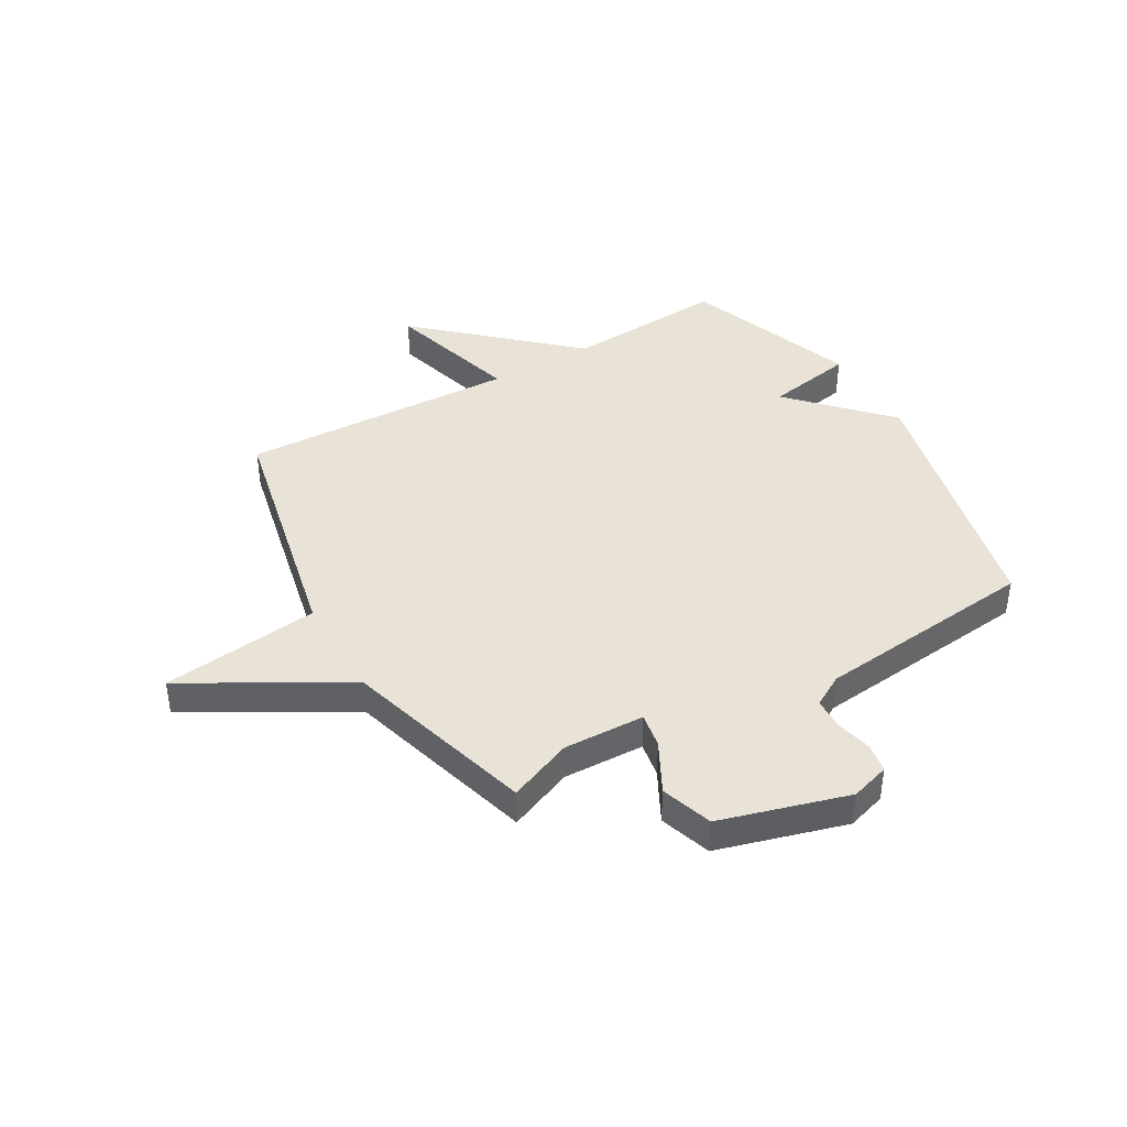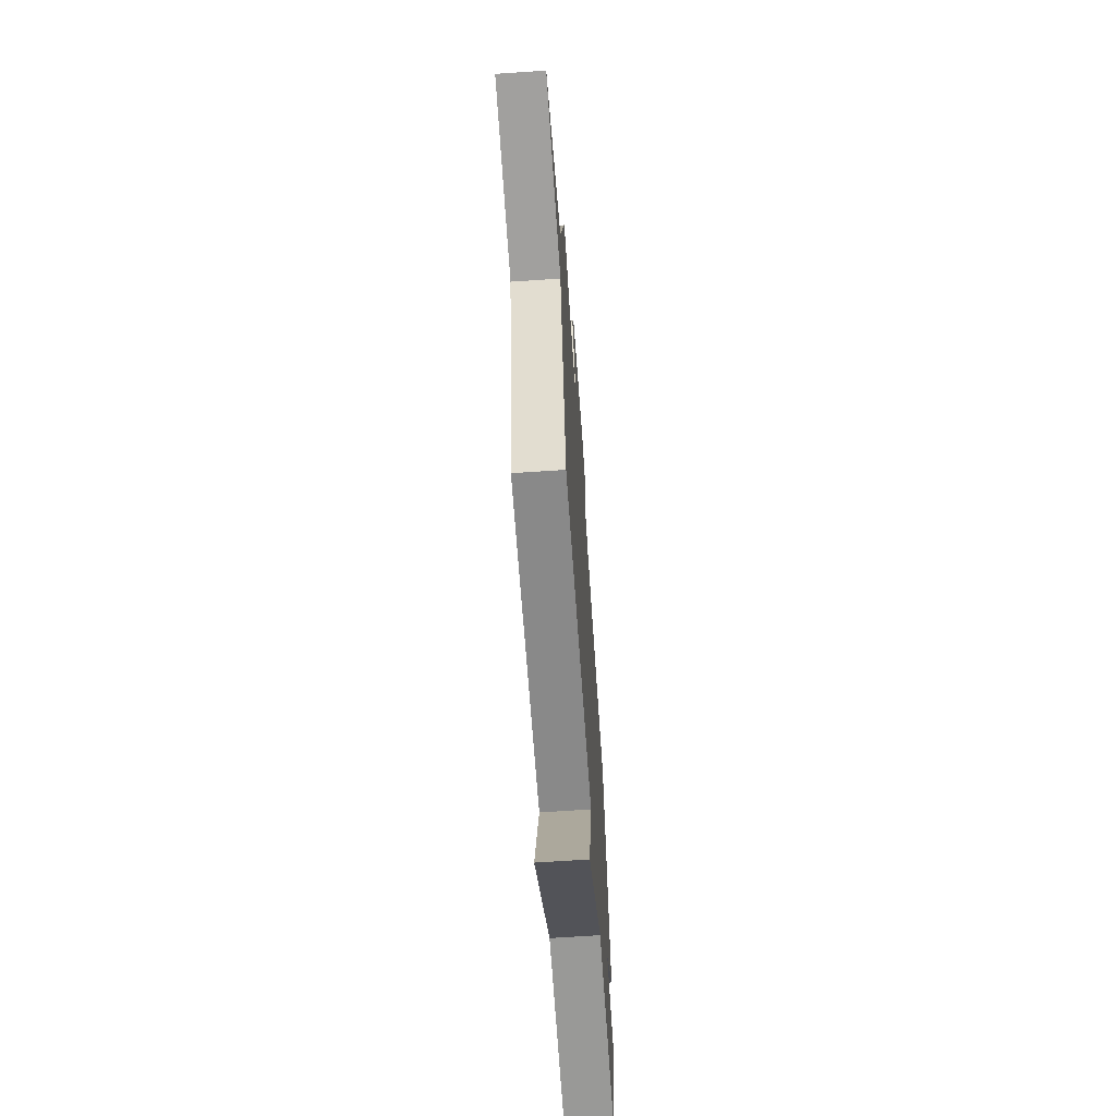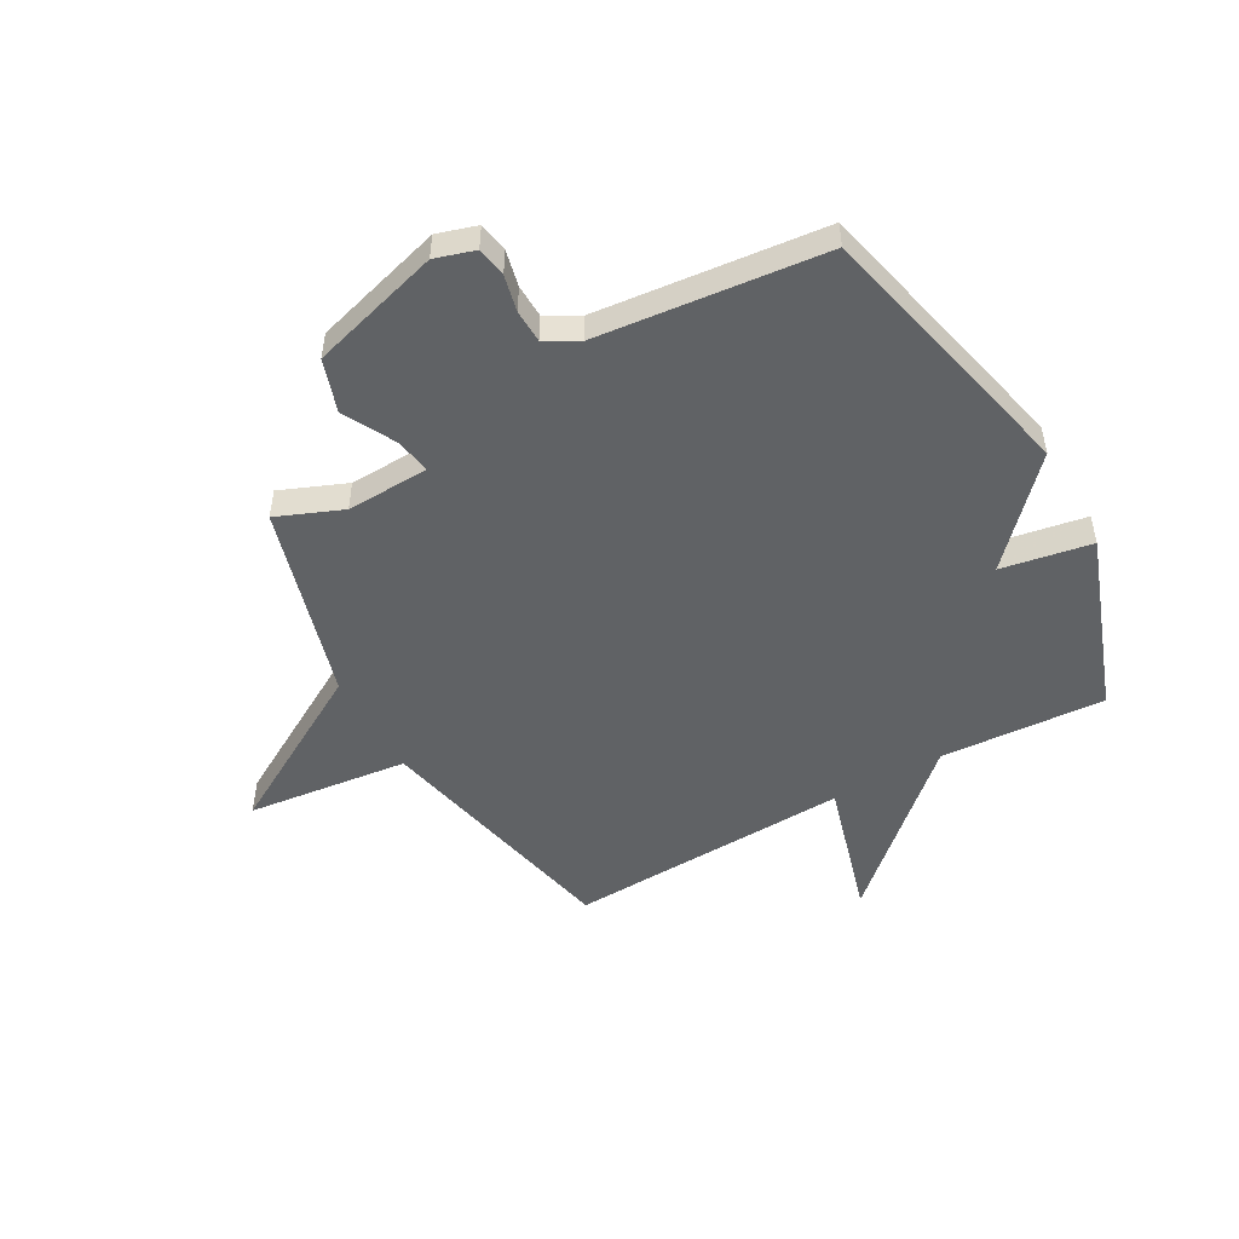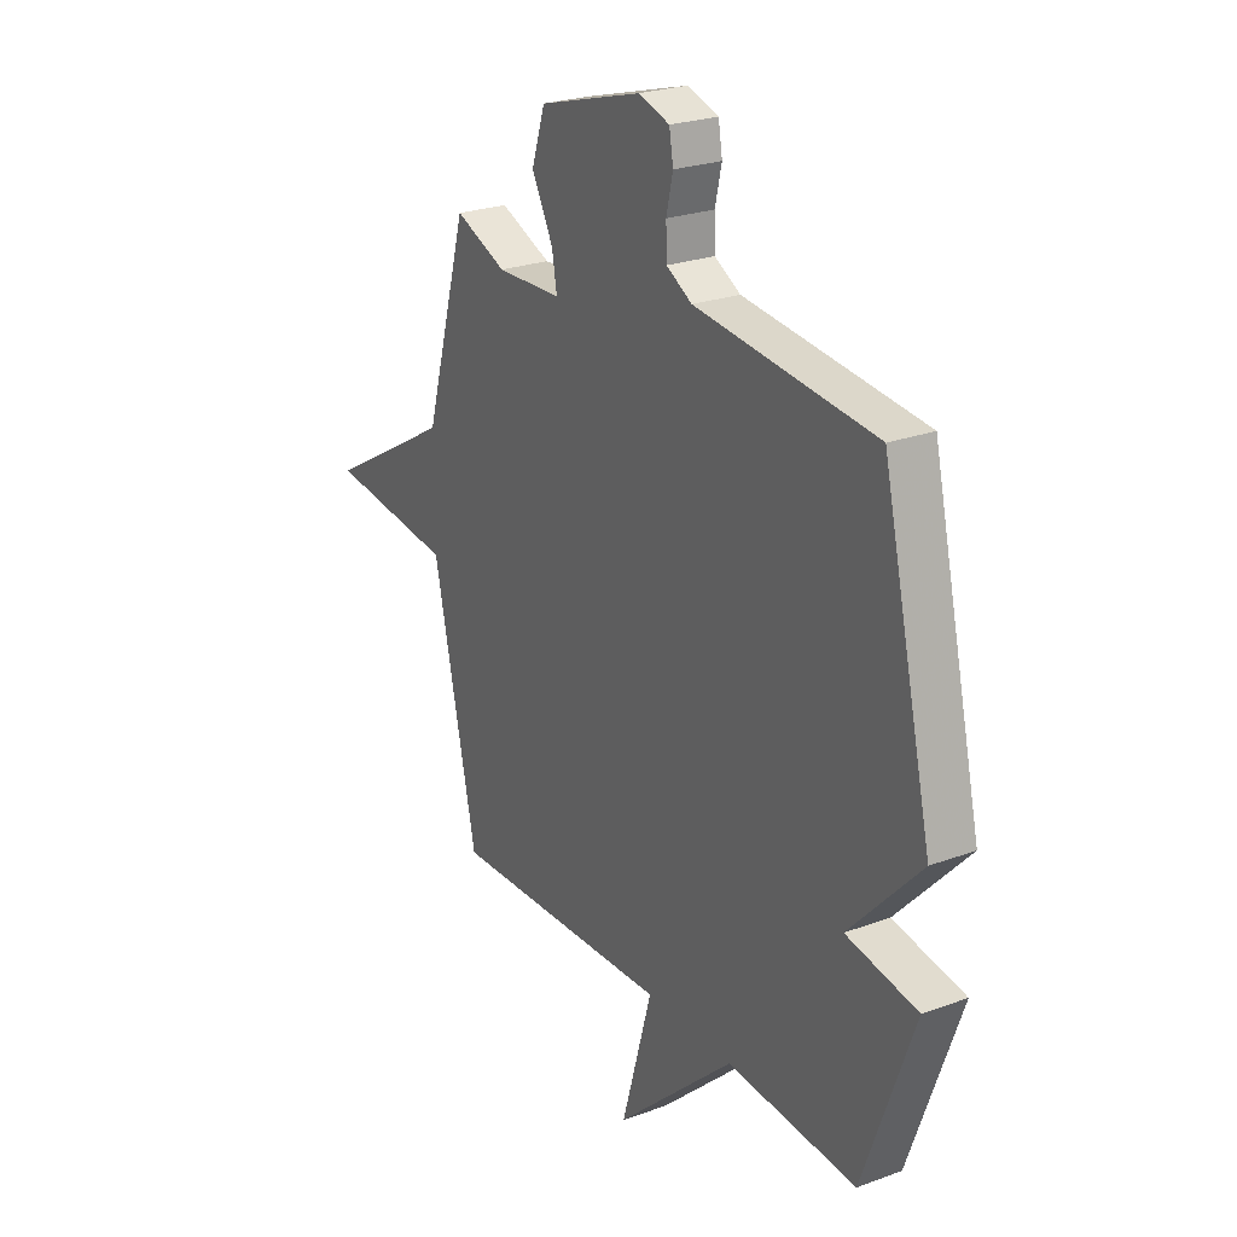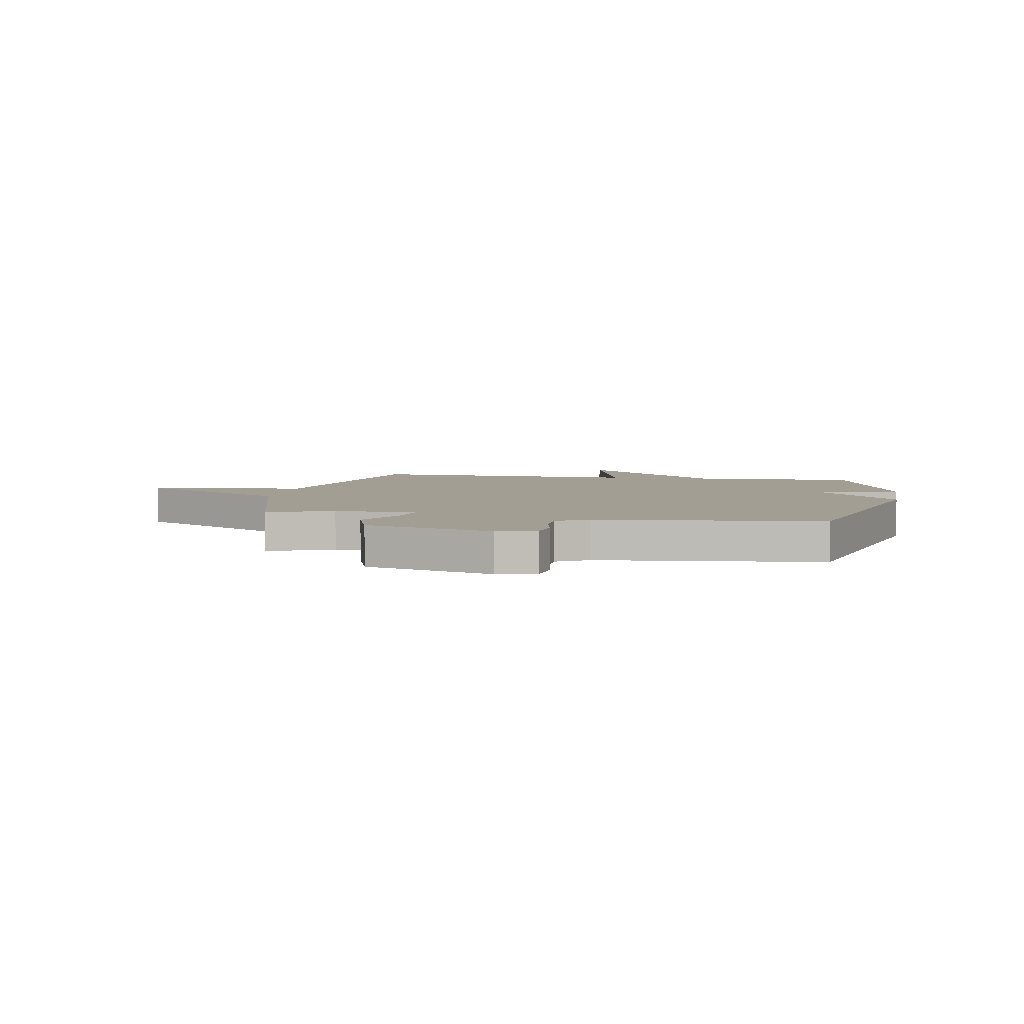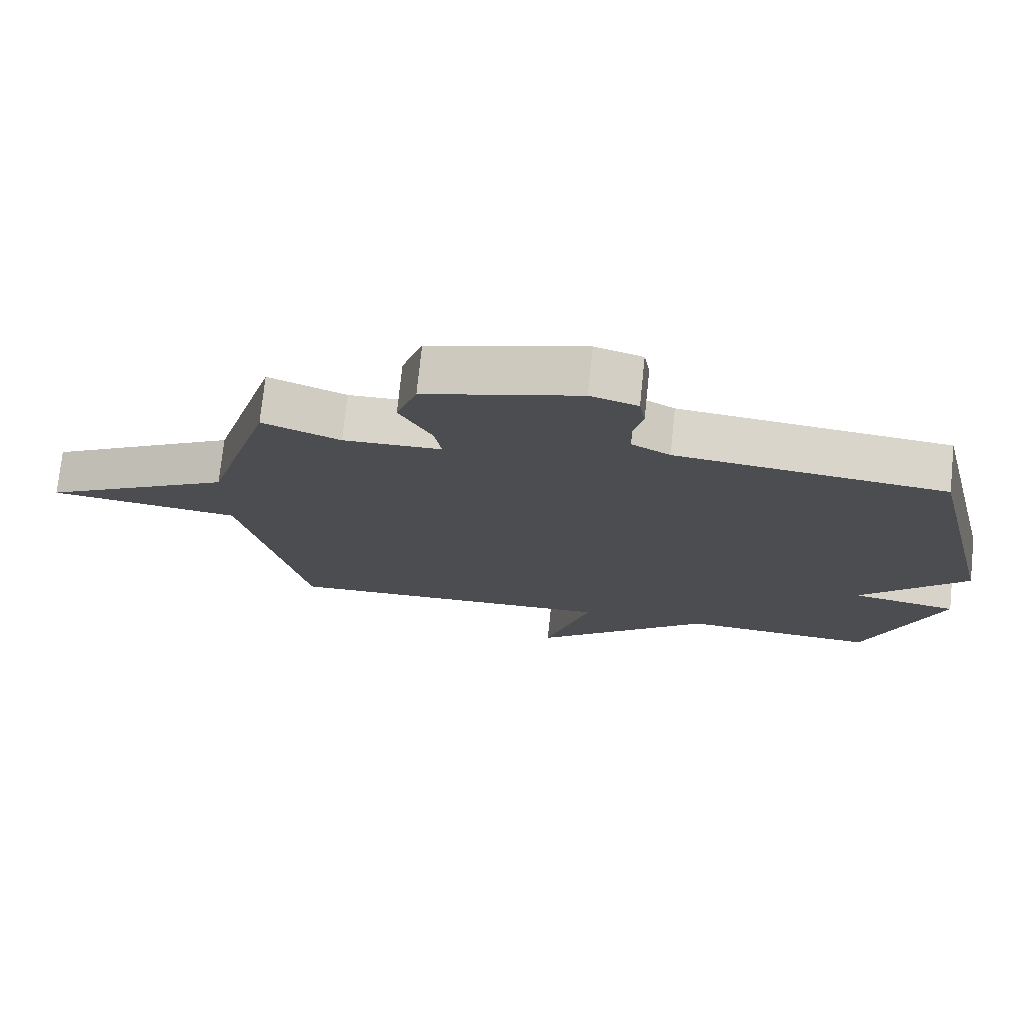
<metadata>
{"format":"obj","ext":"obj","renderer":"f3d","projection":"perspective","resolution":1024,"background":"white","views":[{"elev":41.4,"azim":-30.1,"up":"+Y"},{"elev":-65.2,"azim":-86.1,"up":"+Z"},{"elev":-50.5,"azim":29.3,"up":"+Y"},{"elev":24.8,"azim":59.0,"up":"+Z"},{"elev":5.0,"azim":10.2,"up":"+Y"},{"elev":74.6,"azim":6.0,"up":"+Z"}]}
</metadata>
<code>
v 0.5 0.07 0.5
v 0.614 0.07 0.016
v 0.453 0.07 -0.155
v 0.614 0.07 -0.184
v 0.5 0.07 -0.5
v 0.206 0.07 -0.481
v -0.064 0.07 -0.727
v 0.006 0.07 -0.481
v -0.5 0.07 -0.5
v -0.599 0.07 -0.048
v -0.887 0.07 -0.014
v -0.599 0.07 0.152
v -0.5 0.07 0.5
v -0.383 0.07 0.452
v -0.235 0.07 0.457
v -0.246 0.07 0.521
v -0.295 0.07 0.614
v -0.264 0.07 0.708
v -0.031 0.07 0.775
v 0.04 0.07 0.753
v 0.049 0.07 0.7
v 0.034 0.07 0.635
v 0.036 0.07 0.576
v 0.094 0.07 0.543
v 0.5 0 0.5
v 0.614 0 0.016
v 0.453 0 -0.155
v 0.614 0 -0.184
v 0.5 0 -0.5
v 0.206 0 -0.481
v -0.064 0 -0.727
v 0.006 0 -0.481
v -0.5 0 -0.5
v -0.599 0 -0.048
v -0.887 0 -0.014
v -0.599 0 0.152
v -0.5 0 0.5
v -0.383 0 0.452
v -0.235 0 0.457
v -0.246 0 0.521
v -0.295 0 0.614
v -0.264 0 0.708
v -0.031 0 0.775
v 0.04 0 0.753
v 0.049 0 0.7
v 0.034 0 0.635
v 0.036 0 0.576
v 0.094 0 0.543
f 20 21 22
f 19 20 22
f 18 19 22
f 17 18 22
f 16 17 22
f 15 16 22 23
f 12 13 14
f 12 14 15
f 10 11 12
f 15 23 24
f 12 15 24
f 10 12 24
f 9 10 24
f 8 9 24
f 3 4 5 6
f 3 6 7 8
f 3 8 24
f 2 3 24
f 1 2 24
f 46 45 44
f 46 44 43
f 46 43 42
f 46 42 41
f 46 41 40
f 47 46 40 39
f 38 37 36
f 39 38 36
f 36 35 34
f 48 47 39
f 48 39 36
f 48 36 34
f 48 34 33
f 48 33 32
f 30 29 28 27
f 32 31 30 27
f 48 32 27
f 48 27 26
f 48 26 25
f 1 25 26 2
f 2 26 27 3
f 3 27 28 4
f 4 28 29 5
f 5 29 30 6
f 6 30 31 7
f 7 31 32 8
f 8 32 33 9
f 9 33 34 10
f 10 34 35 11
f 11 35 36 12
f 12 36 37 13
f 13 37 38 14
f 14 38 39 15
f 15 39 40 16
f 16 40 41 17
f 17 41 42 18
f 18 42 43 19
f 19 43 44 20
f 20 44 45 21
f 21 45 46 22
f 22 46 47 23
f 23 47 48 24
f 24 48 25 1

</code>
